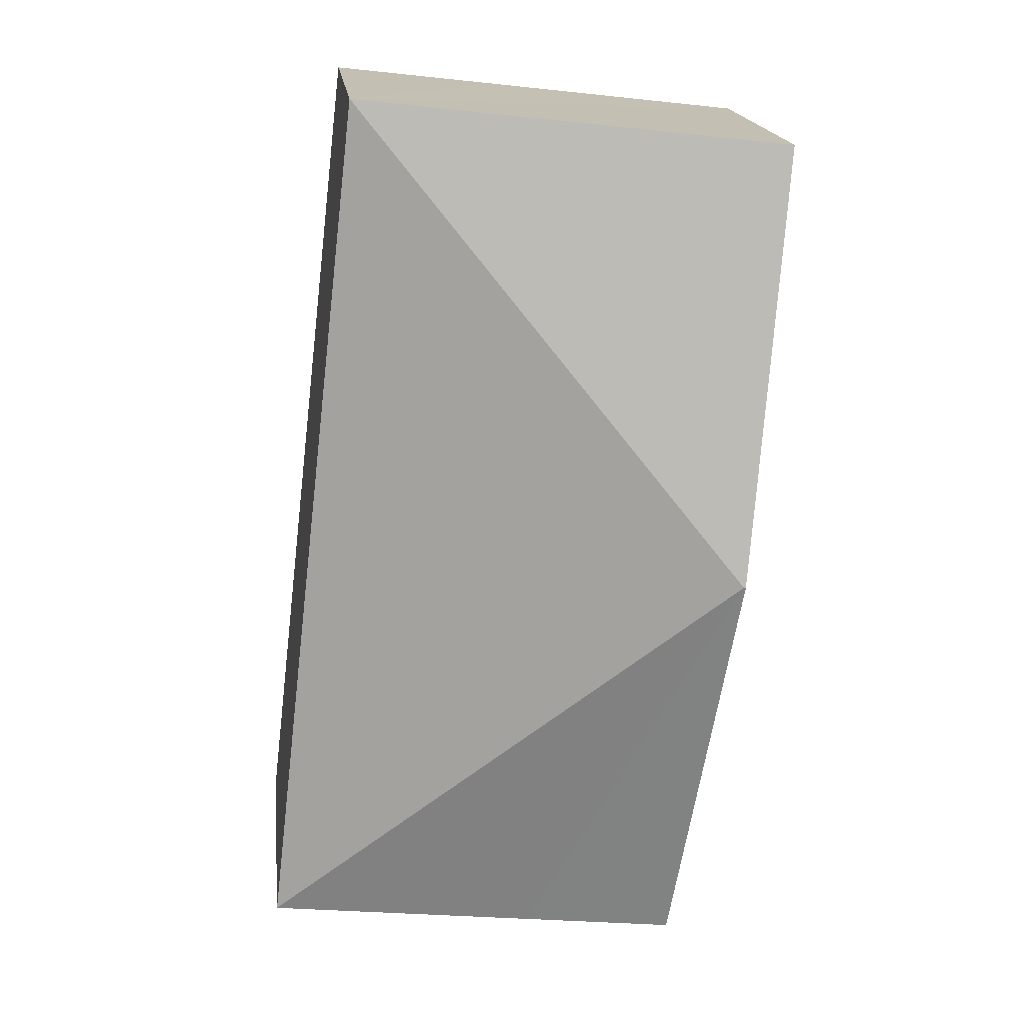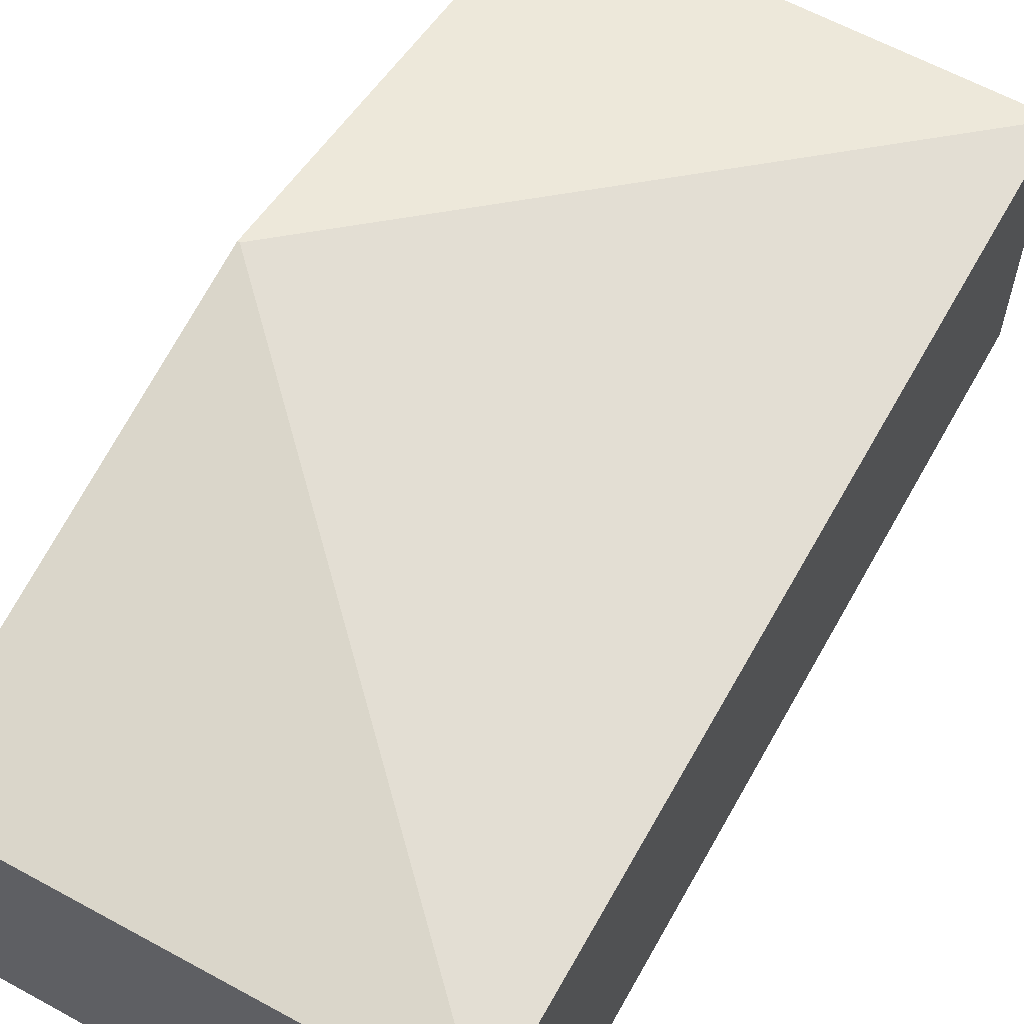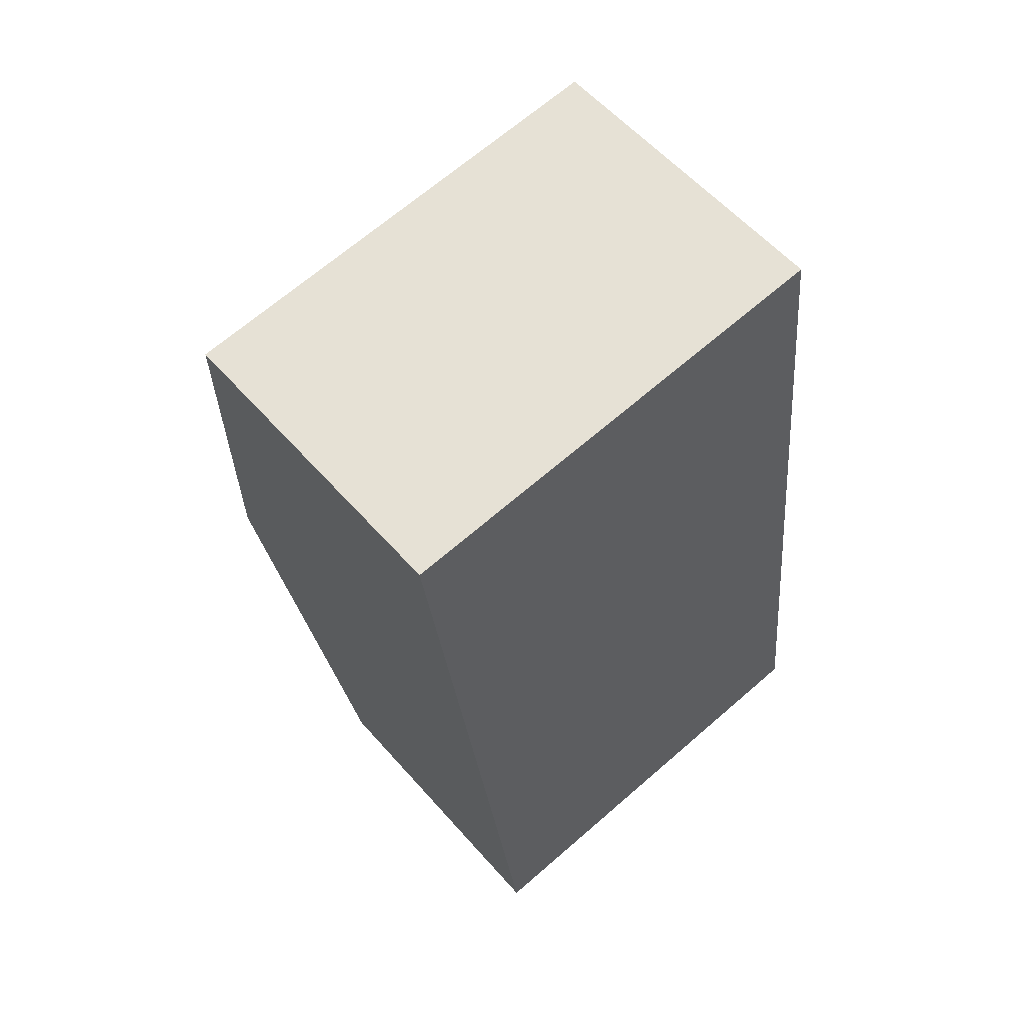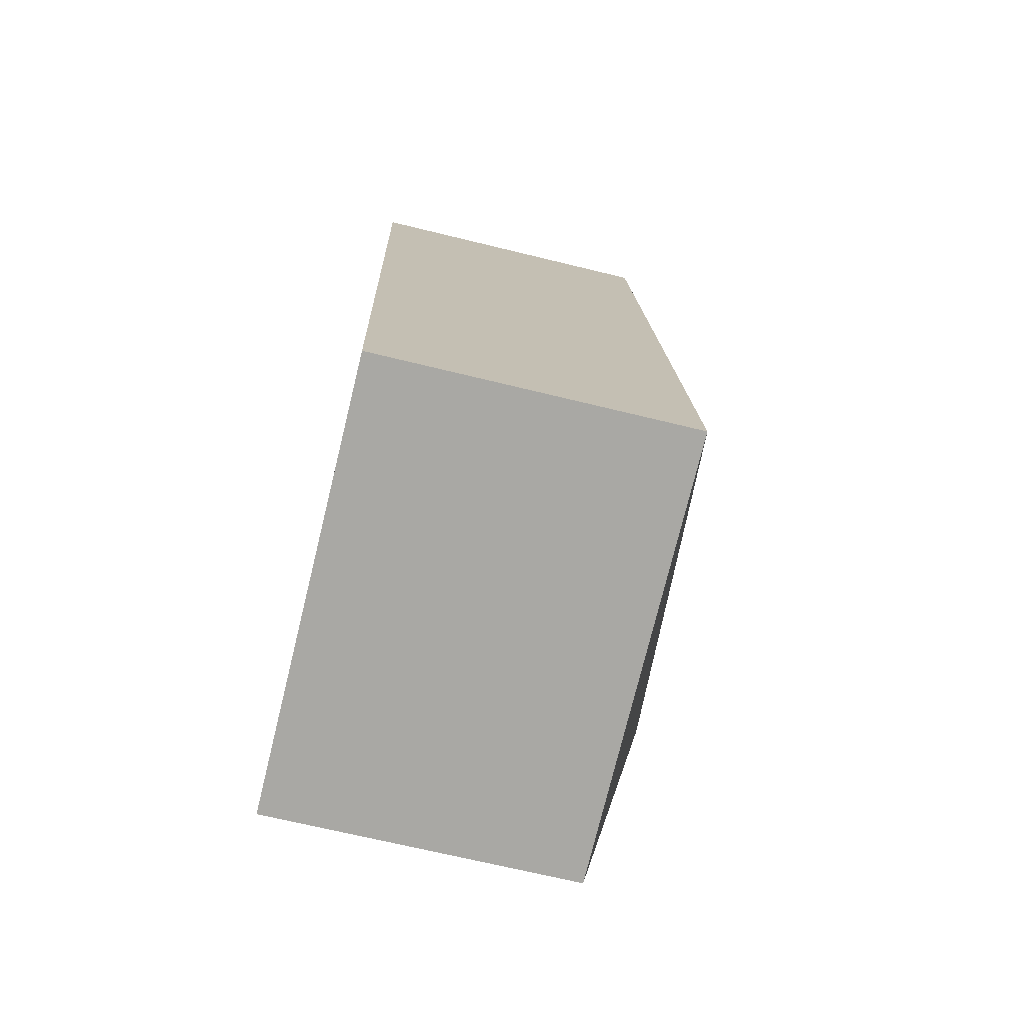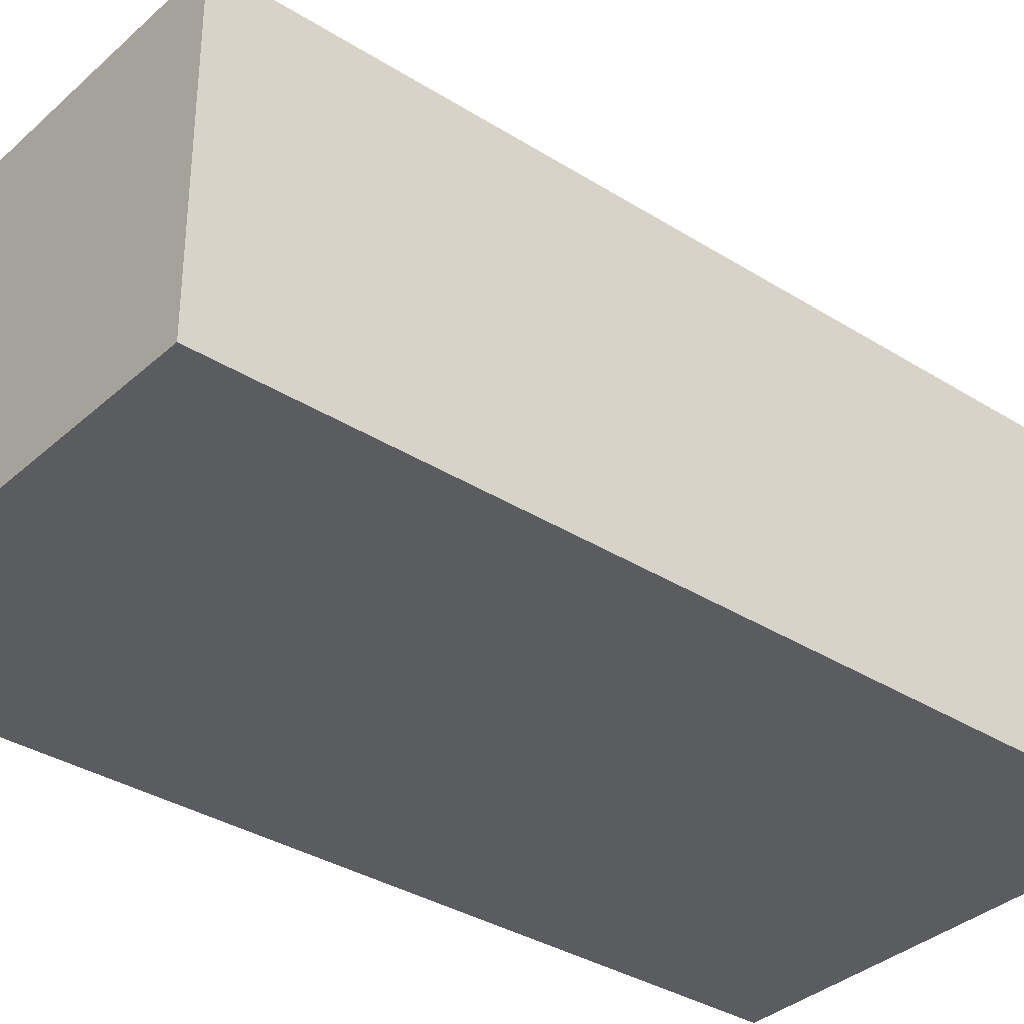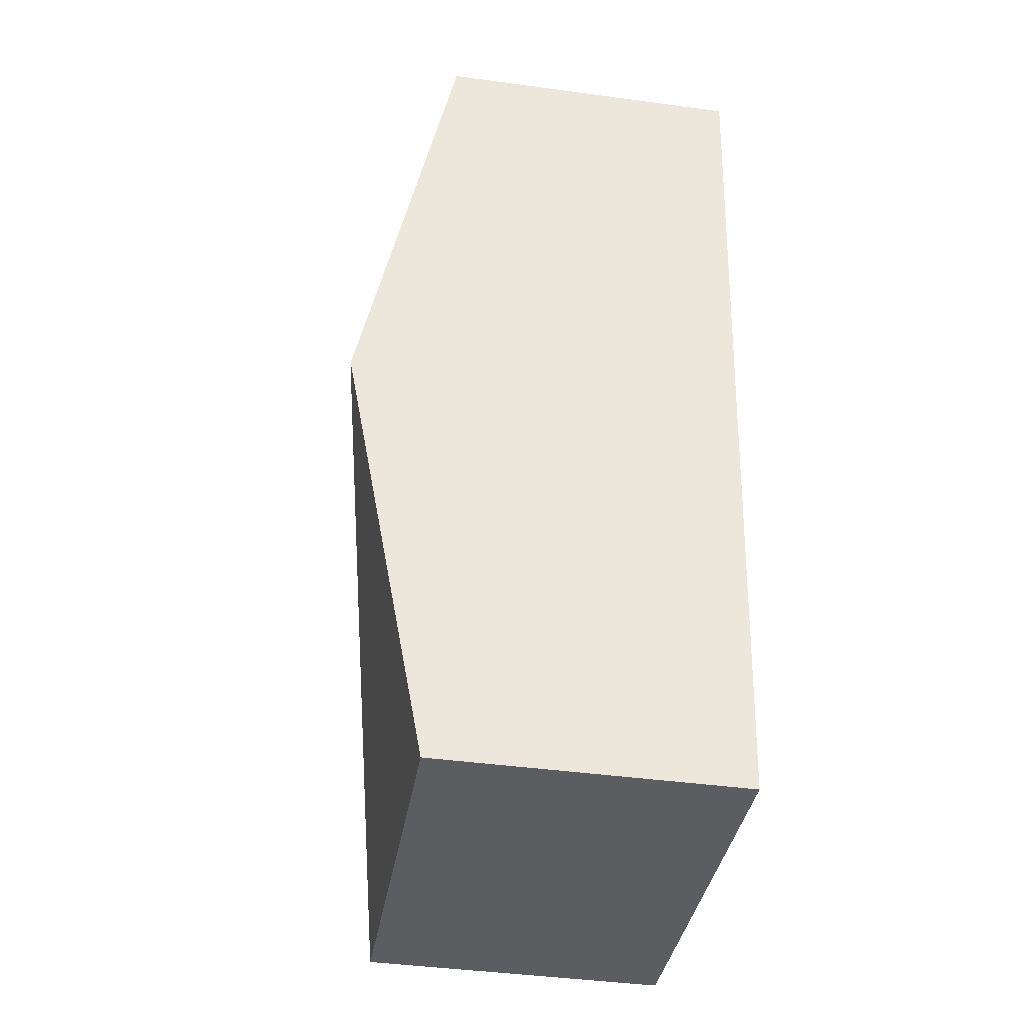
<metadata>
{"format":"obj","ext":"obj","renderer":"f3d","projection":"perspective","resolution":1024,"background":"white","views":[{"elev":18.1,"azim":173.3,"up":"+Z"},{"elev":61.7,"azim":22.5,"up":"+Y"},{"elev":57.2,"azim":-40.6,"up":"+Z"},{"elev":-68.3,"azim":76.2,"up":"+Z"},{"elev":-35.0,"azim":43.3,"up":"+Y"},{"elev":-43.2,"azim":-99.1,"up":"+Z"}]}
</metadata>
<code>
v  0.39 2.72 -2.99
v  1.837 2.095 0.213
v  3.038 2.095 0.352
v  0 2.095 1.283e-16
v  0.376 2.72 -2.992
v  3.732 2.095 -5.639
v  1.837 2.094 -5.859
v  0.751 2.095 -5.984
v  0.751 3.664e-16 -5.984
v  1.837 3.588e-16 -5.859
v  3.732 3.453e-16 -5.639
v  0.376 1.832e-16 -2.992
v  0 0 0
v  1.837 -1.304e-17 0.213
v  3.038 -2.155e-17 0.352
g defaultobject
f 1 2 3
f 2 1 4
f 4 1 5
f 1 3 6
f 7 1 6
f 1 7 8
f 1 8 5
f 7 9 8
f 9 7 6
f 9 6 10
f 10 6 11
f 9 5 8
f 5 9 12
f 5 12 4
f 4 12 13
f 13 2 4
f 2 13 3
f 3 13 14
f 3 14 15
f 15 6 3
f 6 15 11
f 12 14 13
f 14 12 15
f 15 12 11
f 11 12 9
f 11 9 10

</code>
